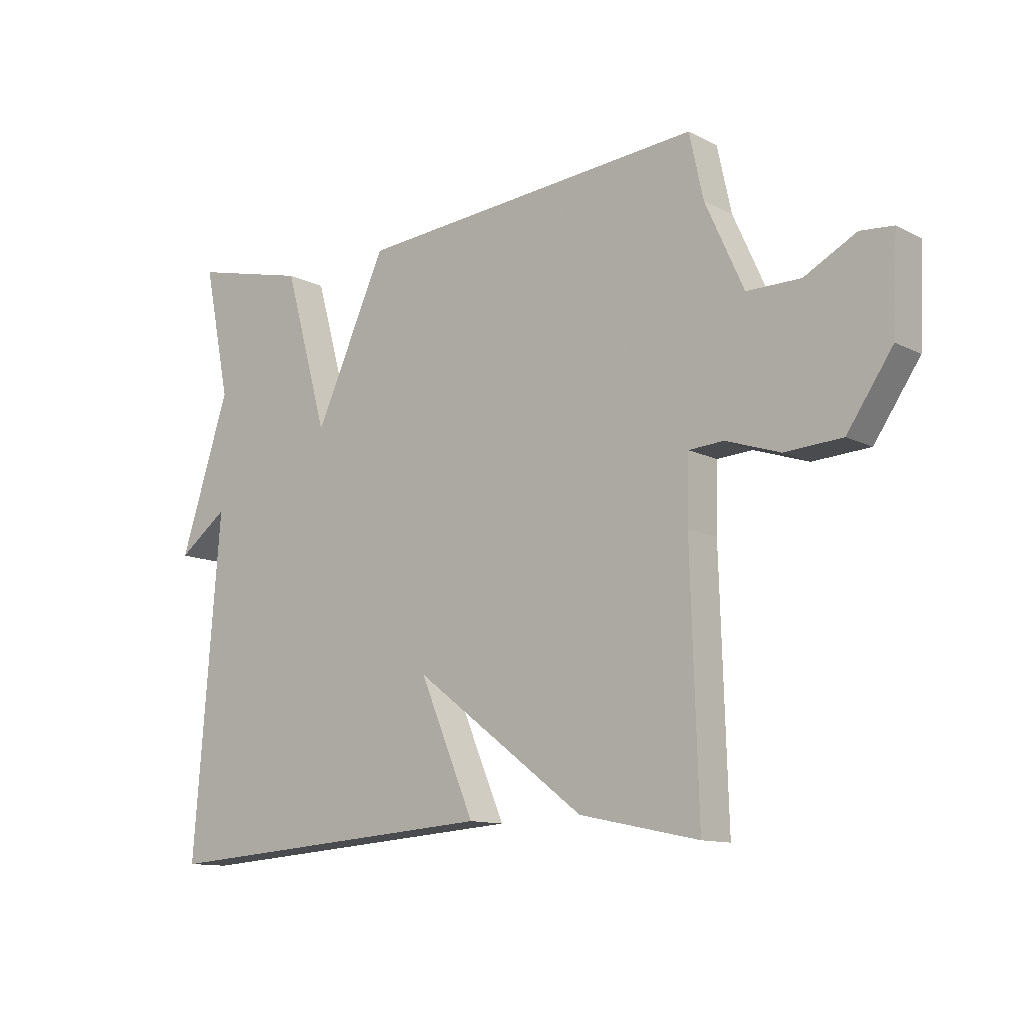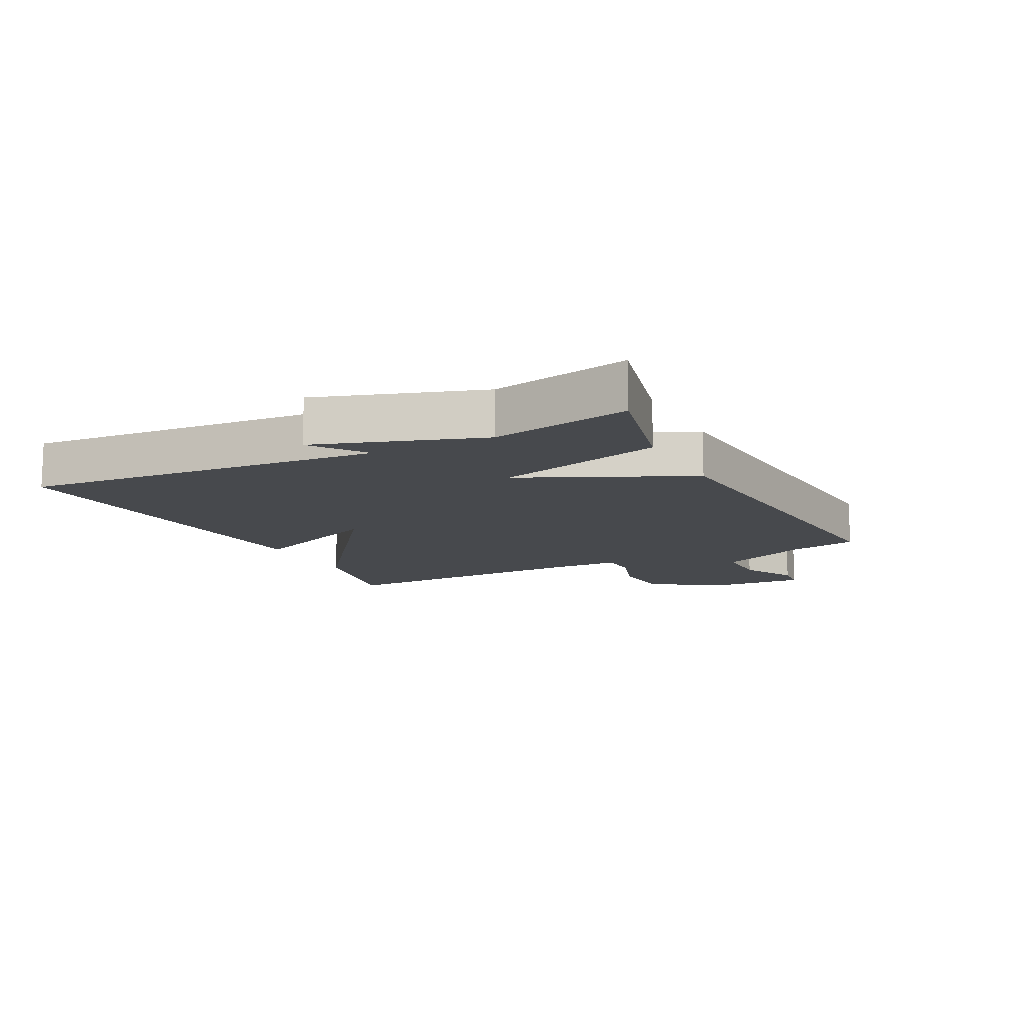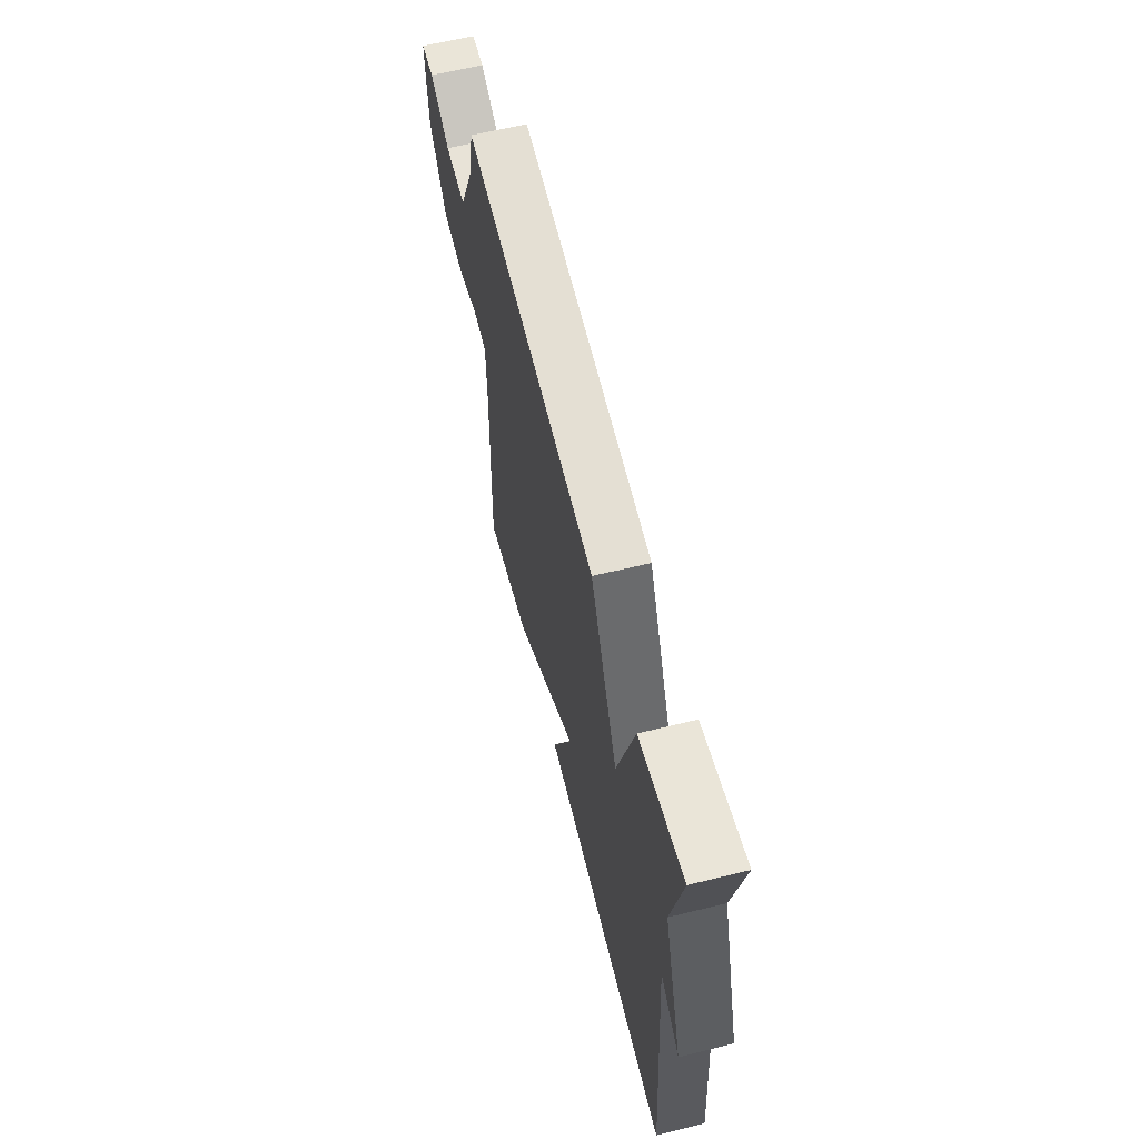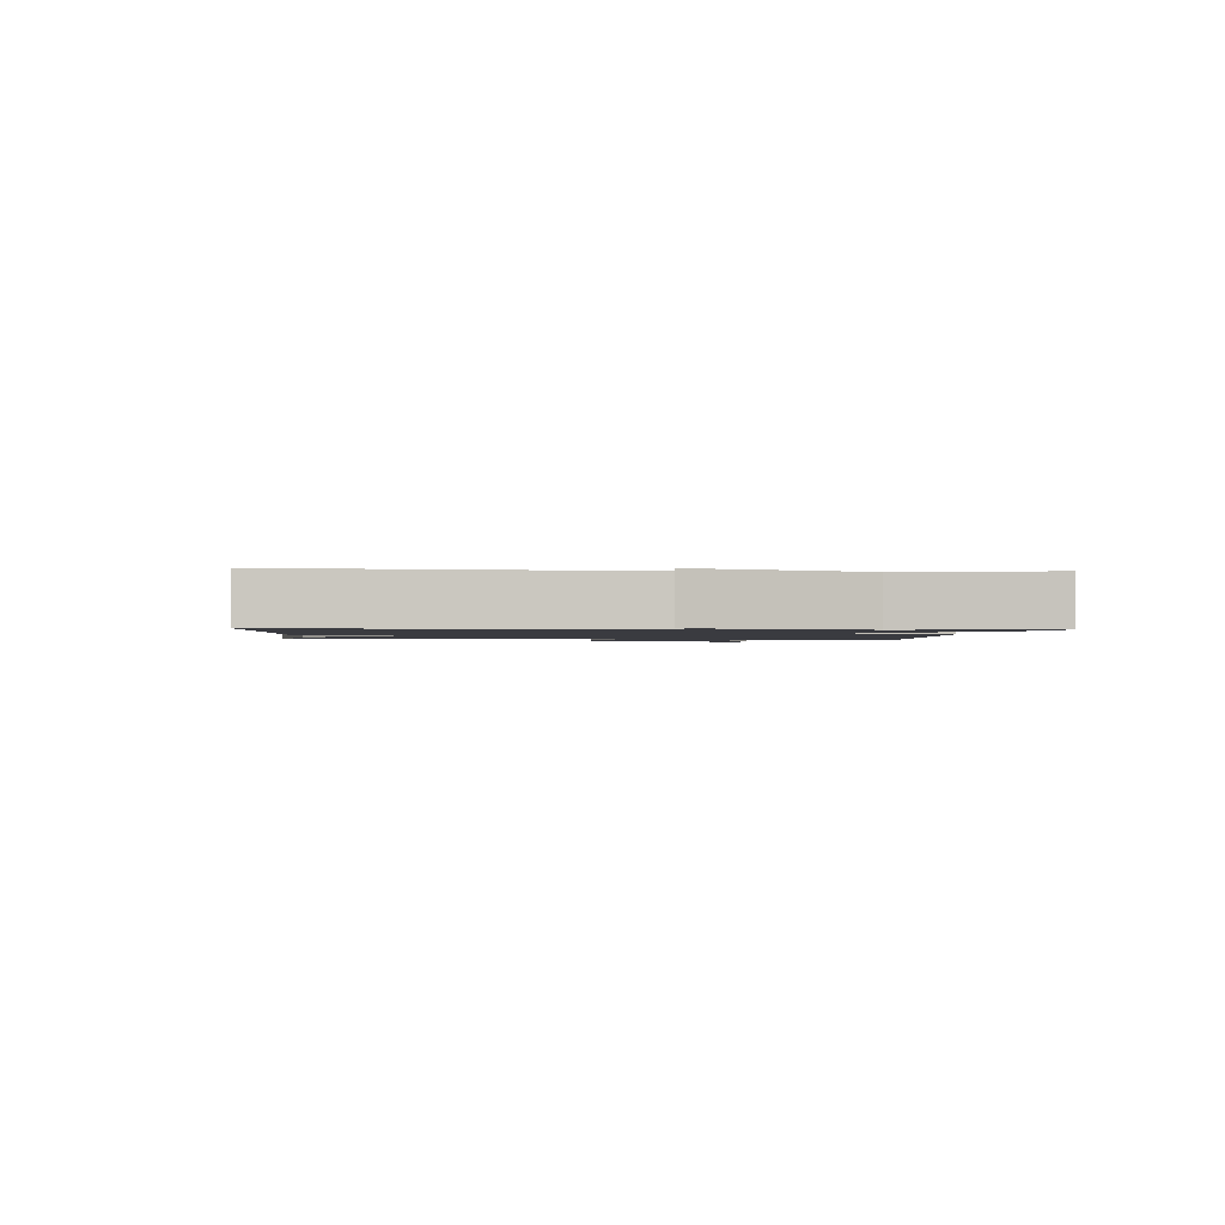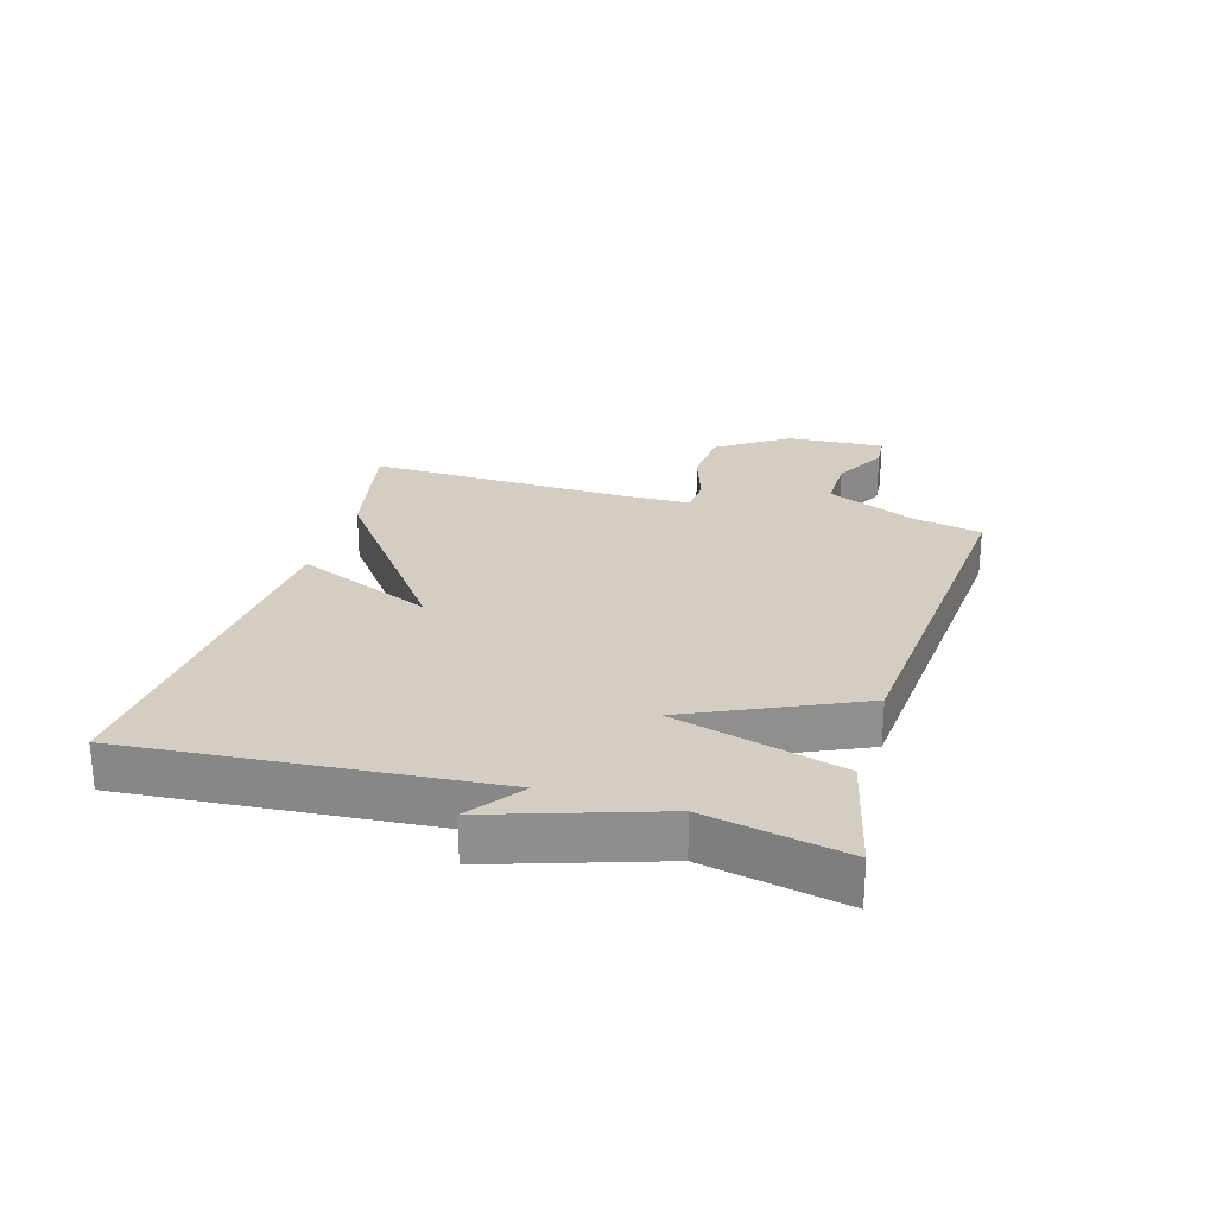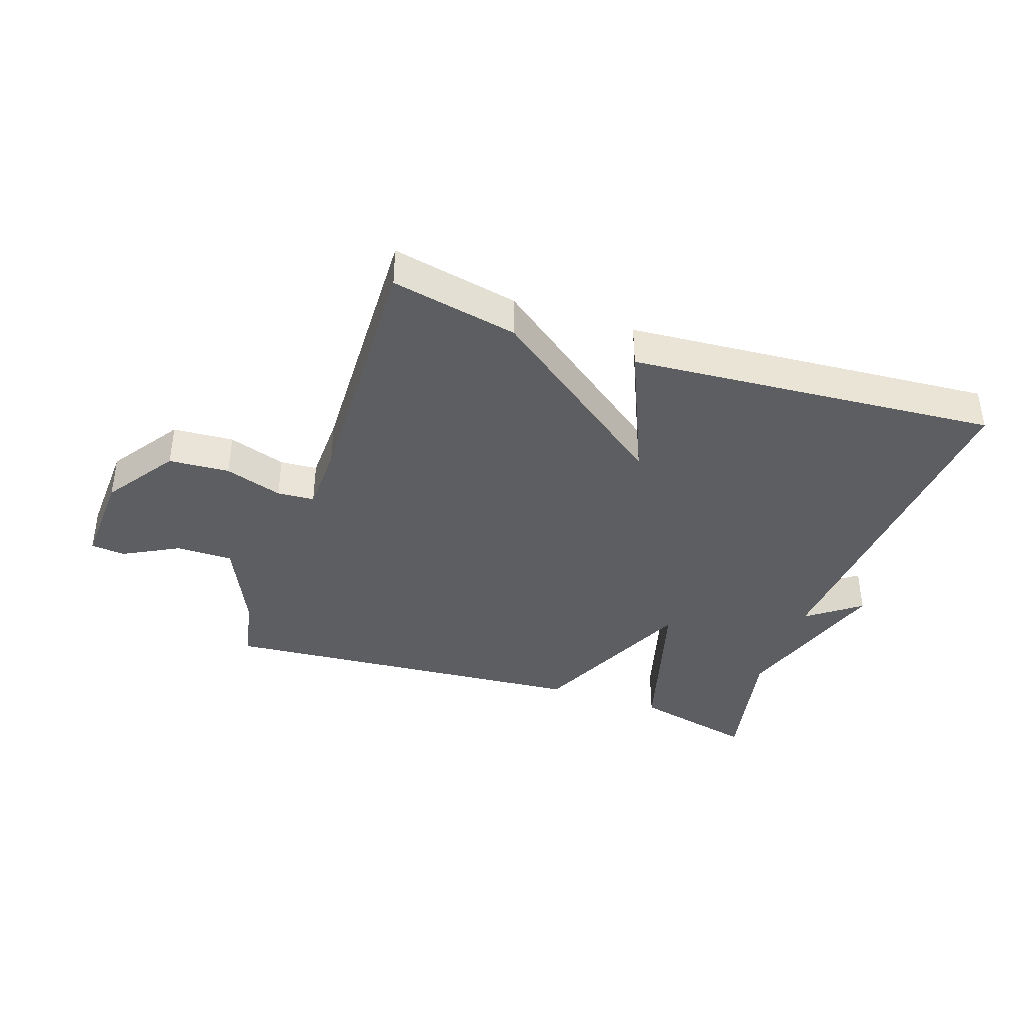
<metadata>
{"format":"obj","ext":"obj","renderer":"f3d","projection":"perspective","resolution":1024,"background":"white","views":[{"elev":-11.9,"azim":39.8,"up":"+Z"},{"elev":-12.2,"azim":-63.1,"up":"+Y"},{"elev":62.3,"azim":-104.0,"up":"+Z"},{"elev":-1.4,"azim":-95.0,"up":"+Y"},{"elev":25.1,"azim":-73.7,"up":"+Y"},{"elev":-39.0,"azim":161.3,"up":"+Y"}]}
</metadata>
<code>
v 0.5 0.07 -0.5
v 0.295 0.07 -0.457
v 0 0.07 -0.235
v 0.095 0.07 -0.457
v -0.5 0.07 -0.5
v -0.454 0.07 0.076
v -0.54 0.07 0.012
v -0.454 0.07 0.276
v -0.5 0.07 0.5
v -0.301 0.07 0.452
v -0.225 0.07 0.181
v -0.101 0.07 0.452
v 0.5 0.07 0.5
v 0.524 0.07 0.39
v 0.59 0.07 0.244
v 0.682 0.07 0.244
v 0.771 0.07 0.291
v 0.827 0.07 0.286
v 0.819 0.07 0.128
v 0.741 0.07 0.014
v 0.643 0.07 0.008
v 0.55 0.07 0.039
v 0.49 0.07 0.035
v 0.487 0.07 -0.076
v 0.5 0 -0.5
v 0.295 0 -0.457
v 0 0 -0.235
v 0.095 0 -0.457
v -0.5 0 -0.5
v -0.454 0 0.076
v -0.54 0 0.012
v -0.454 0 0.276
v -0.5 0 0.5
v -0.301 0 0.452
v -0.225 0 0.181
v -0.101 0 0.452
v 0.5 0 0.5
v 0.524 0 0.39
v 0.59 0 0.244
v 0.682 0 0.244
v 0.771 0 0.291
v 0.827 0 0.286
v 0.819 0 0.128
v 0.741 0 0.014
v 0.643 0 0.008
v 0.55 0 0.039
v 0.49 0 0.035
v 0.487 0 -0.076
f 20 21 22
f 19 20 22
f 18 19 22
f 17 18 22
f 16 17 22
f 15 16 22 23
f 14 15 23
f 13 14 23
f 12 13 23
f 11 12 23
f 8 9 10 11
f 6 7 8
f 6 8 11
f 5 6 11
f 4 5 11
f 3 4 11
f 2 3 11
f 1 2 11
f 24 1 11
f 11 23 24
f 46 45 44
f 46 44 43
f 46 43 42
f 46 42 41
f 46 41 40
f 47 46 40 39
f 47 39 38
f 47 38 37
f 47 37 36
f 47 36 35
f 35 34 33 32
f 32 31 30
f 35 32 30
f 35 30 29
f 35 29 28
f 35 28 27
f 35 27 26
f 35 26 25
f 35 25 48
f 48 47 35
f 1 25 26 2
f 2 26 27 3
f 3 27 28 4
f 4 28 29 5
f 5 29 30 6
f 6 30 31 7
f 7 31 32 8
f 8 32 33 9
f 9 33 34 10
f 10 34 35 11
f 11 35 36 12
f 12 36 37 13
f 13 37 38 14
f 14 38 39 15
f 15 39 40 16
f 16 40 41 17
f 17 41 42 18
f 18 42 43 19
f 19 43 44 20
f 20 44 45 21
f 21 45 46 22
f 22 46 47 23
f 23 47 48 24
f 24 48 25 1

</code>
